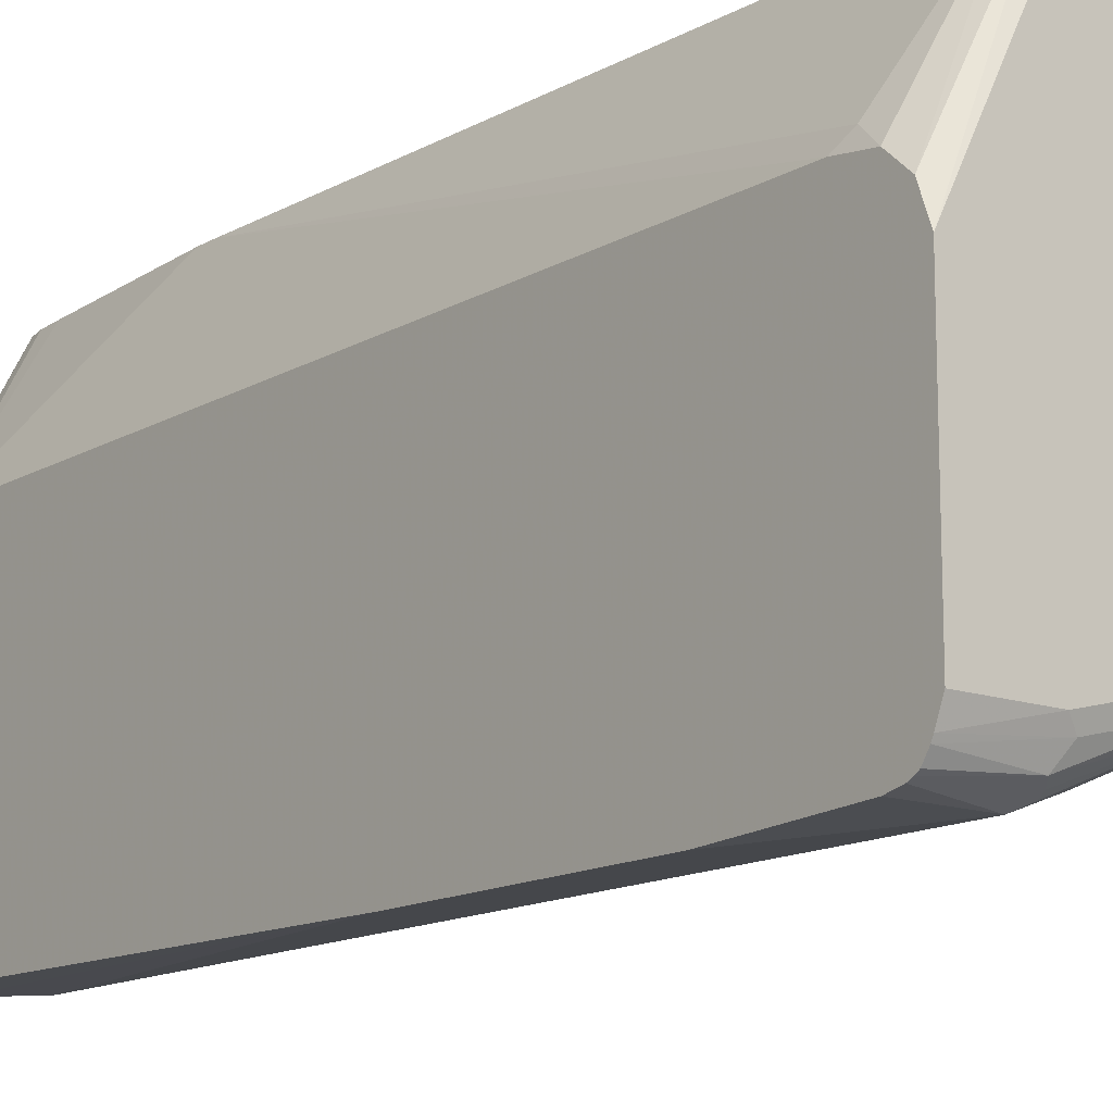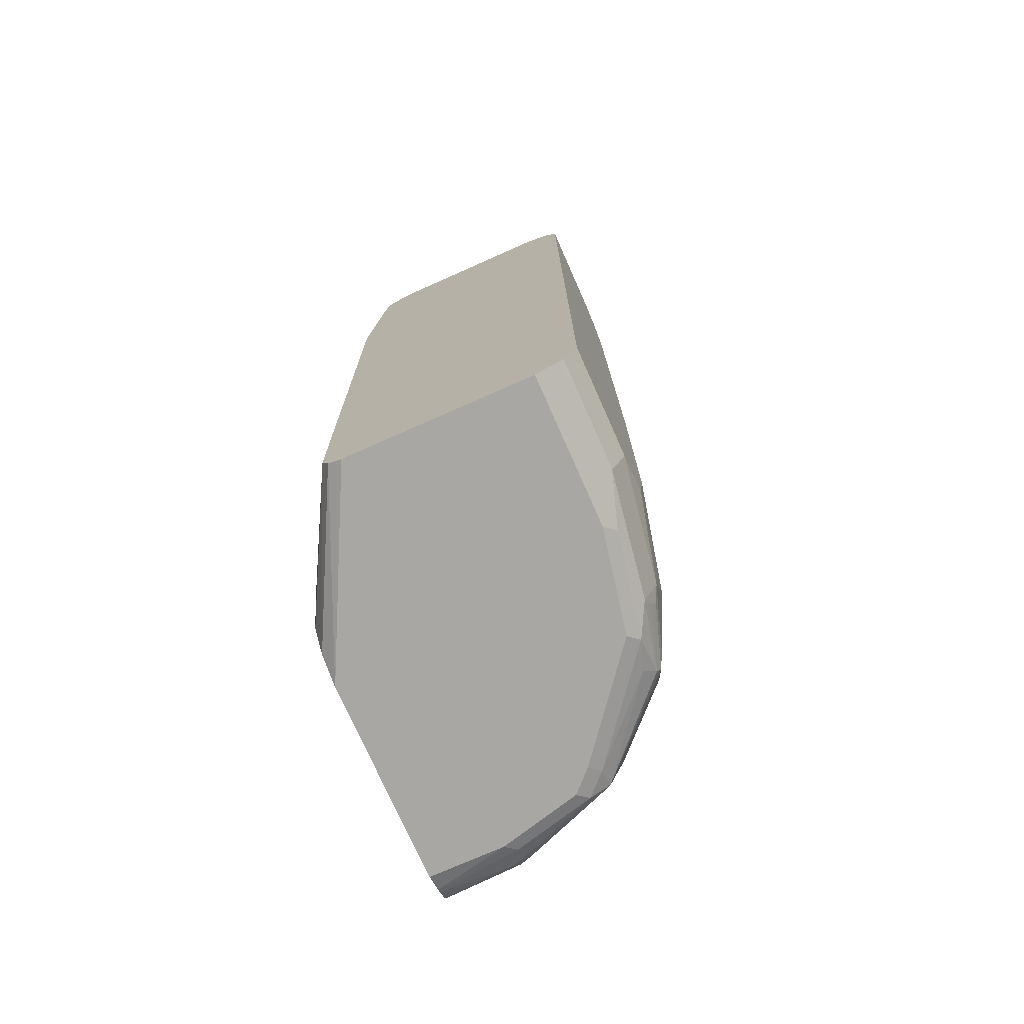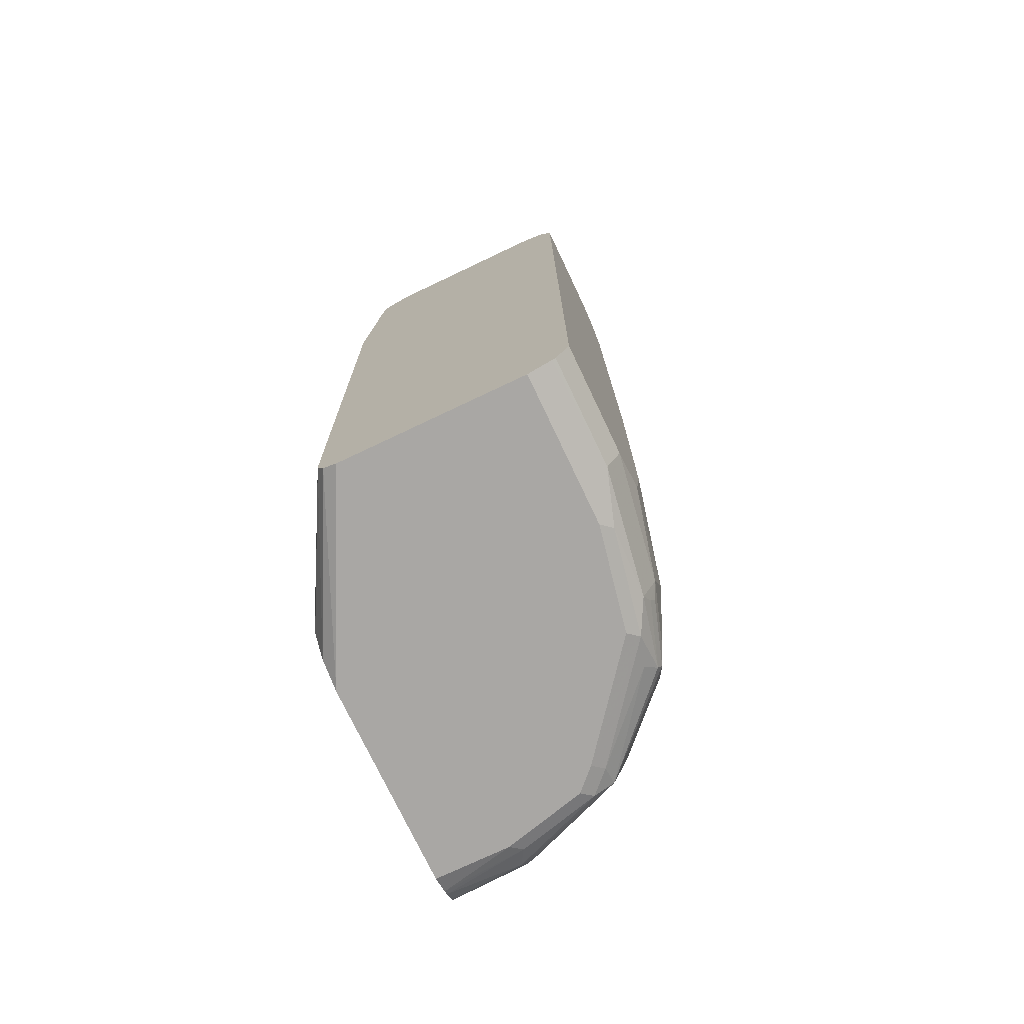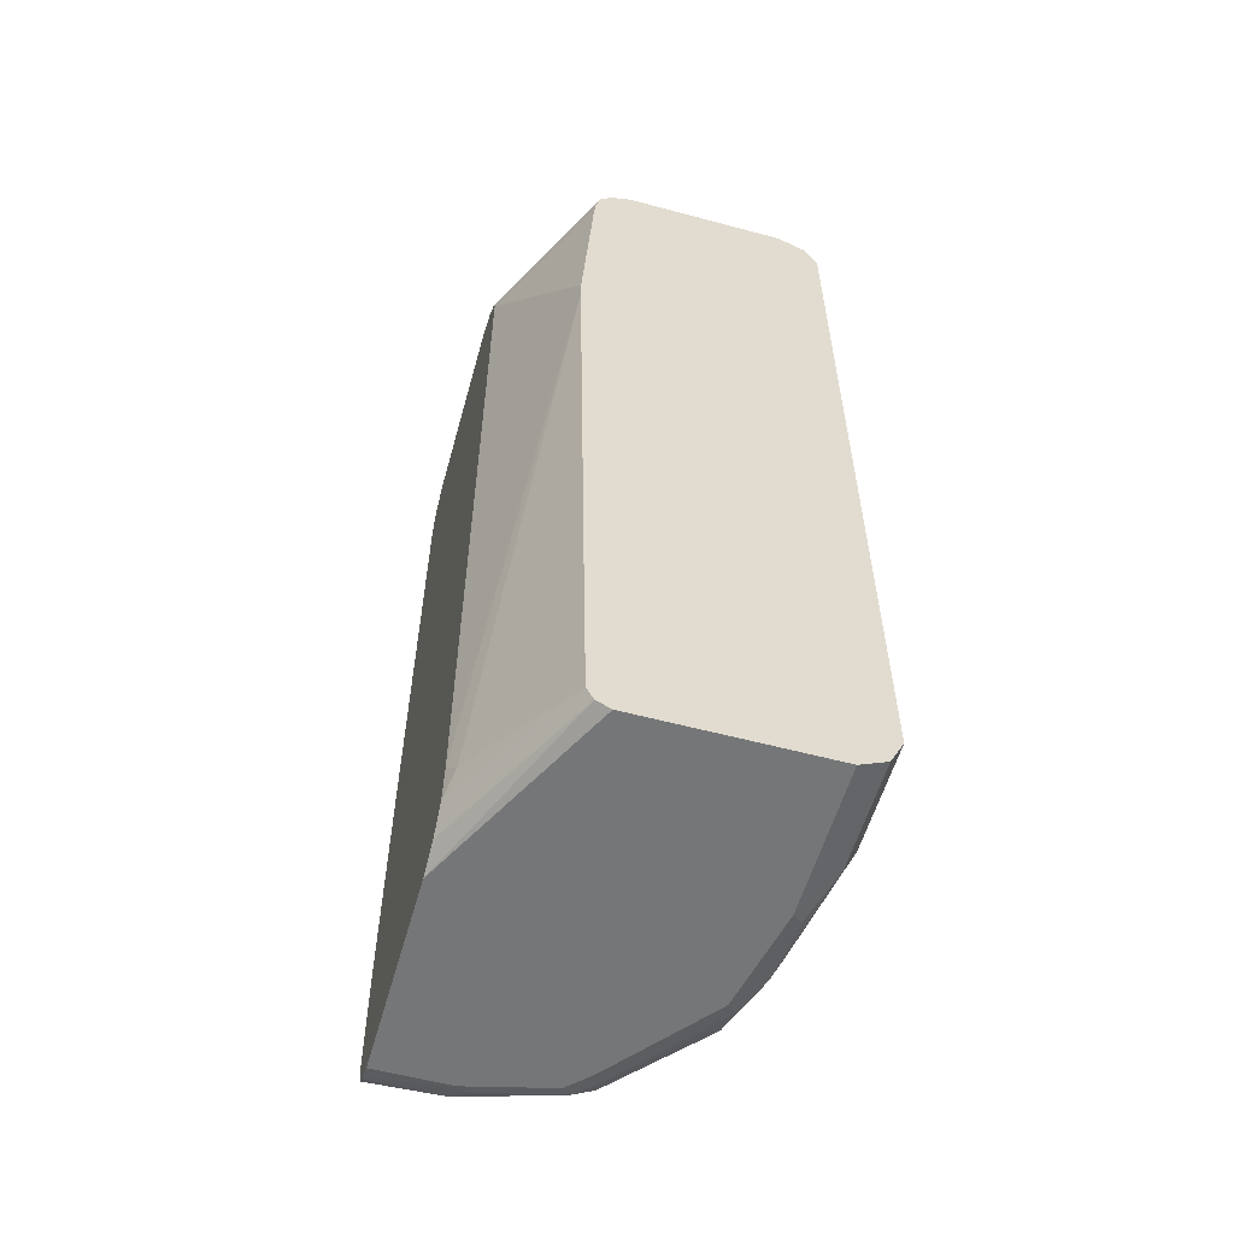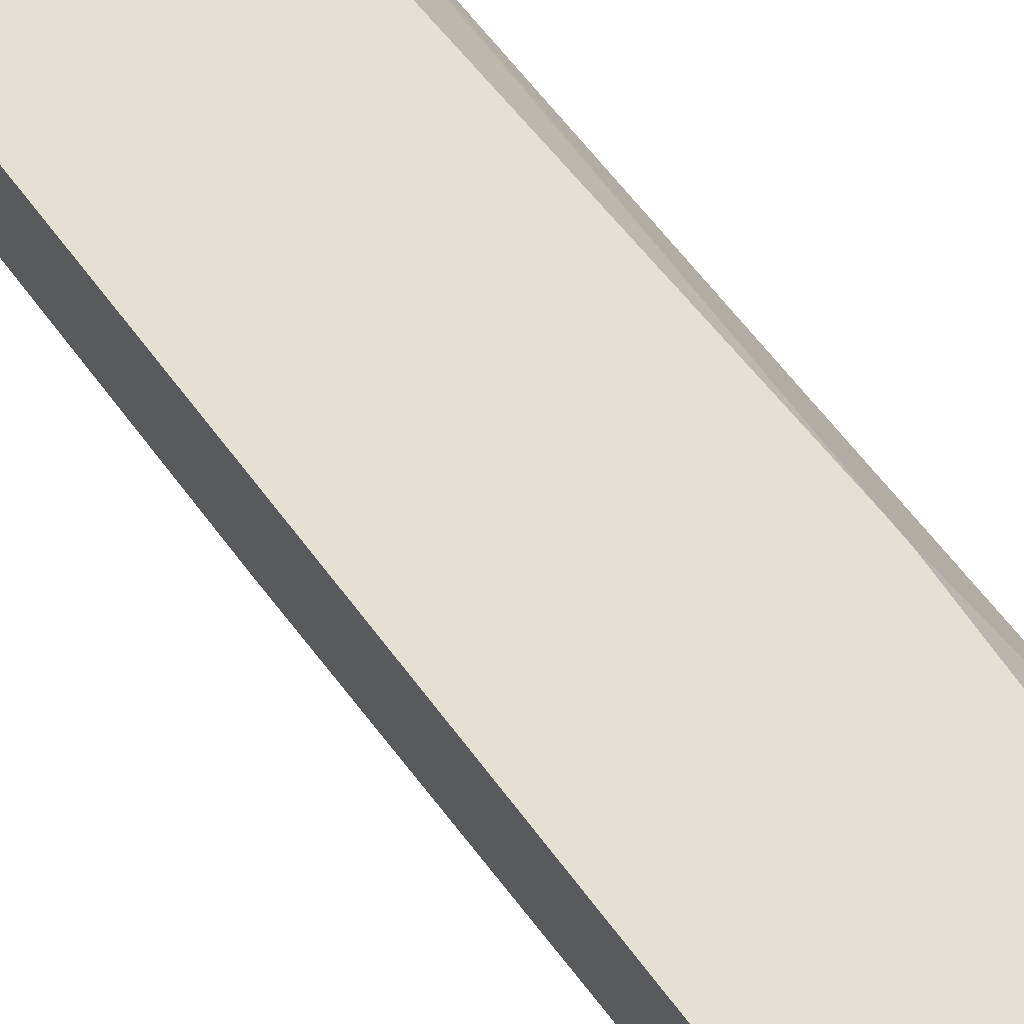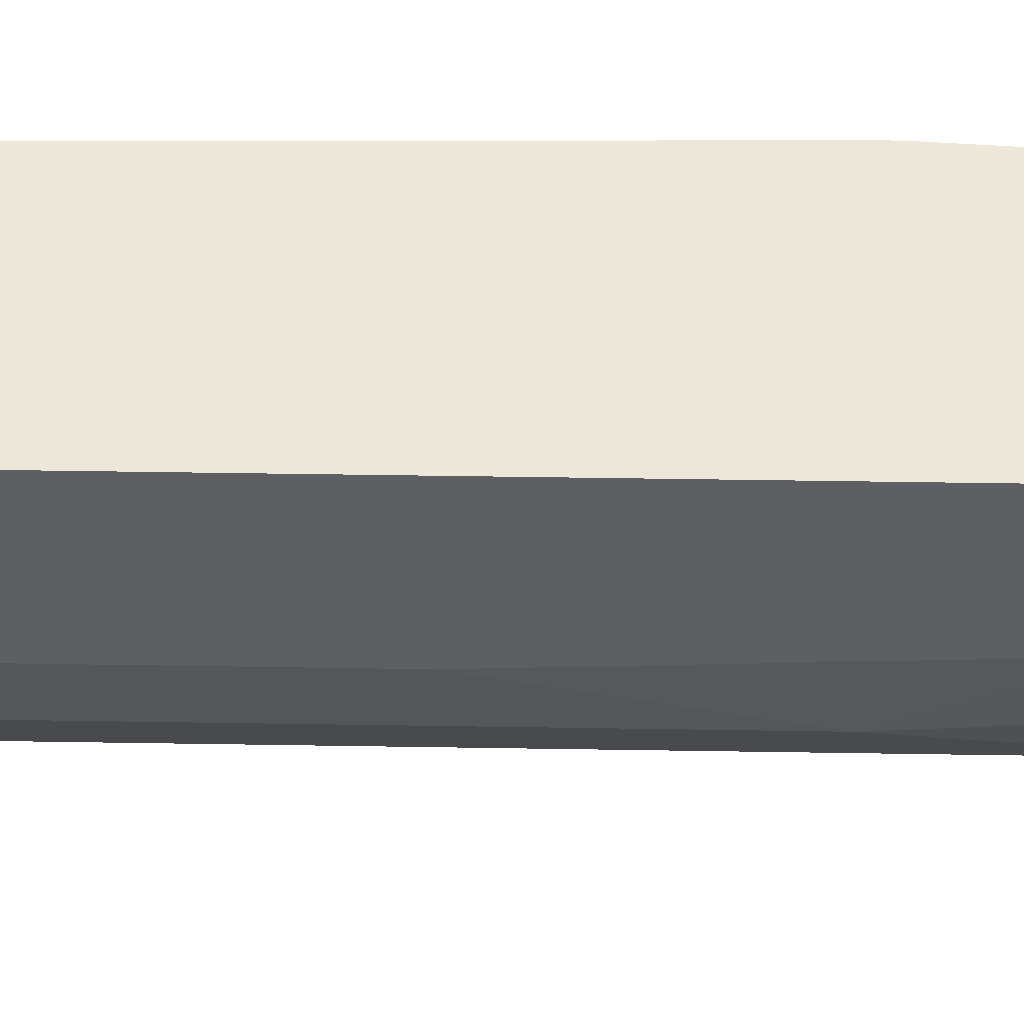
<metadata>
{"format":"obj","ext":"obj","renderer":"f3d","projection":"perspective","resolution":1024,"background":"white","views":[{"elev":-13.8,"azim":-38.3,"up":"+Z"},{"elev":-74.8,"azim":23.9,"up":"+Y"},{"elev":-74.8,"azim":25.4,"up":"+Y"},{"elev":-56.7,"azim":-15.6,"up":"+Y"},{"elev":65.6,"azim":142.8,"up":"+Z"},{"elev":50.1,"azim":91.0,"up":"+Z"}]}
</metadata>
<code>
v 0.3301 -0.6901 -0.02252
v 0.6001 -0.6901 -0.02252
v 0.3225 -0.6863 -0.02252
v 0.1899 -0.6901 -0.3001
v 0.6001 -0.6901 -0.2401
v 0.6351 -0.6725 -0.02252
v 0.3101 -0.68 -0.02252
v 0.1899 -0.674 -0.2561
v 0.1899 -0.6901 -0.6
v 0.5701 -0.6901 -0.39
v 0.6151 -0.6825 -0.2551
v 0.6401 -0.67 -0.1801
v 0.6401 -0.67 -0.02252
v 0.3039 -0.6675 -0.02252
v 0.3001 -0.66 -0.02252
v 0.1899 -0.6424 -0.2276
v 0.1899 -0.6792 -0.6268
v 0.3001 -0.6901 -0.6
v 0.45 -0.6901 -0.5401
v 0.5851 -0.6825 -0.405
v 0.6101 -0.67 -0.36
v 0.6476 -0.6551 -0.02252
v 0.6601 -0.63 -0.1801
v 0.2963 -0.48 -0.02252
v 0.2001 -0.61 -0.2
v 0.1899 -0.5901 -0.2201
v 0.3151 -0.6825 -0.6151
v 0.1899 -0.6759 -0.6333
v 0.4201 -0.6901 -0.5701
v 0.435 -0.6825 -0.5851
v 0.465 -0.6825 -0.555
v 0.5701 -0.6713 -0.45
v 0.5851 -0.6525 -0.4651
v 0.6151 -0.6525 -0.375
v 0.6301 -0.63 -0.36
v 0.6576 -0.6351 -0.02252
v 0.6601 -0.6 -0.2401
v 0.6601 -0.63 -0.02252
v 0.2813 0.2999 -0.02252
v 0.1899 0.6098 -0.2201
v 0.3001 -0.67 -0.64
v 0.1899 -0.6662 -0.6477
v 0.465 -0.6675 -0.5851
v 0.59 -0.64 -0.47
v 0.6201 -0.64 -0.38
v 0.6001 -0.63 -0.45
v 0.6301 -0.57 -0.39
v 0.6601 -0.45 -0.27
v 0.6601 0.63 -0.02252
v 0.2813 0.3299 -0.02252
v 0.2972 0.5924 -0.02252
v 0.3001 0.63 -0.02252
v 0.1899 0.635 -0.2302
v 0.3151 -0.6525 -0.6451
v 0.45 -0.6638 -0.5926
v 0.1899 -0.6593 -0.6517
v 0.3001 -0.63 -0.6601
v 0.4701 -0.64 -0.59
v 0.49 -0.62 -0.5801
v 0.5801 -0.62 -0.49
v 0.6001 0.51 -0.45
v 0.6301 0.2999 -0.39
v 0.6601 -0.05999 -0.27
v 0.6601 0.63 -0.1801
v 0.6489 0.6525 -0.02252
v 0.3057 0.6552 -0.02252
v 0.3085 0.6628 -0.02252
v 0.1899 0.665 -0.2602
v 0.3201 -0.64 -0.6501
v 0.1899 -0.6527 -0.655
v 0.3901 -0.6 -0.63
v 0.4101 -0.61 -0.6201
v 0.1899 -0.63 -0.6601
v 0.1899 -0.4402 -0.6702
v 0.3001 0.57 -0.6601
v 0.49 0.58 -0.5801
v 0.5801 0.52 -0.49
v 0.6301 0.63 -0.36
v 0.6601 0.51 -0.2401
v 0.6601 0.6 -0.2101
v 0.6401 0.67 -0.1901
v 0.6401 0.67 -0.02252
v 0.3114 0.6656 -0.02252
v 0.3151 0.6825 -0.04503
v 0.1899 0.6812 -0.2902
v 0.3901 0.6 -0.63
v 0.4101 0.59 -0.6201
v 0.1899 -0.08012 -0.6702
v 0.2401 0.63 -0.6601
v 0.3851 0.625 -0.6251
v 0.4301 0.61 -0.6101
v 0.465 0.615 -0.5851
v 0.4851 0.605 -0.5751
v 0.52 0.61 -0.55
v 0.55 0.61 -0.52
v 0.5801 0.64 -0.4601
v 0.6101 0.64 -0.4
v 0.6151 0.645 -0.375
v 0.6101 0.67 -0.3401
v 0.6001 0.6901 -0.2101
v 0.6152 0.6825 -0.02252
v 0.3291 0.6797 -0.02252
v 0.3516 0.6882 -0.02252
v 0.3301 0.6901 -0.06006
v 0.1899 0.6901 -0.3301
v 0.1951 0.6825 -0.2851
v 0.4051 0.645 -0.6151
v 0.1899 0.63 -0.6601
v 0.2301 0.65 -0.6501
v 0.2851 0.645 -0.6451
v 0.46 0.64 -0.5801
v 0.495 0.645 -0.555
v 0.5551 0.645 -0.495
v 0.5551 0.675 -0.4651
v 0.5801 0.67 -0.43
v 0.5401 0.6901 -0.42
v 0.5701 0.6901 -0.3301
v 0.6001 0.6901 -0.02252
v 0.3601 0.6901 -0.02252
v 0.1899 0.6901 -0.6
v 0.3401 0.67 -0.6101
v 0.4301 0.67 -0.5801
v 0.465 0.675 -0.555
v 0.1899 0.67 -0.64
v 0.22 0.67 -0.64
v 0.4851 0.665 -0.5451
v 0.48 0.6901 -0.51
v 0.2101 0.6901 -0.6
v 0.1899 0.6701 -0.6399
v 0.3301 0.6901 -0.5701
v 0.4201 0.6901 -0.5401
f 1 2 6
f 64 78 81
f 64 81 65
f 65 81 82
f 67 83 84
f 67 84 68
f 68 84 85
f 71 86 87
f 71 87 72
f 75 89 90
f 75 90 86
f 75 88 89
f 76 87 91
f 76 91 107
f 64 80 78
f 76 107 92
f 76 93 94
f 76 94 95
f 76 95 77
f 77 95 96
f 77 96 97
f 78 97 98
f 78 98 99
f 78 99 81
f 78 80 79
f 81 99 100
f 81 100 101
f 81 101 82
f 83 102 84
f 76 92 93
f 62 79 63
f 62 78 79
f 61 78 62
f 46 77 61
f 46 61 62
f 46 62 47
f 47 62 63
f 47 63 48
f 49 64 65
f 52 66 53
f 53 66 67
f 53 67 68
f 54 57 69
f 54 69 55
f 55 69 58
f 56 70 57
f 57 71 72
f 57 72 58
f 57 58 69
f 57 70 73
f 57 73 74
f 57 74 88
f 57 88 75
f 57 75 86
f 57 86 71
f 58 72 59
f 59 72 87
f 59 87 76
f 59 76 77
f 59 77 60
f 61 77 97
f 61 97 78
f 84 102 103
f 46 60 77
f 84 103 104
f 84 105 106
f 100 105 104
f 100 104 119
f 100 119 118
f 100 118 101
f 103 119 104
f 107 110 121
f 107 121 122
f 107 122 123
f 107 123 112
f 107 112 111
f 109 125 110
f 110 125 121
f 112 126 113
f 100 120 105
f 112 123 126
f 114 126 123
f 114 123 127
f 114 127 116
f 114 116 115
f 120 128 129
f 121 125 128
f 121 128 130
f 121 130 131
f 121 131 122
f 122 131 123
f 123 131 127
f 124 129 125
f 125 129 128
f 113 126 114
f 100 128 120
f 100 130 128
f 100 131 130
f 84 106 85
f 85 106 105
f 86 90 107
f 86 107 91
f 86 91 87
f 88 108 89
f 89 108 124
f 89 124 125
f 89 125 109
f 89 109 110
f 89 110 107
f 89 107 90
f 92 107 111
f 92 111 112
f 92 112 93
f 93 112 94
f 94 112 113
f 94 113 95
f 95 113 96
f 96 113 114
f 96 114 115
f 96 115 97
f 97 115 98
f 98 115 99
f 99 115 116
f 99 116 117
f 100 117 116
f 100 116 127
f 100 127 131
f 84 104 105
f 44 46 45
f 99 117 100
f 43 60 44
f 2 5 6
f 4 7 8
f 4 8 16
f 4 16 26
f 4 26 40
f 4 40 53
f 4 53 68
f 4 68 85
f 4 85 105
f 4 105 120
f 4 120 129
f 4 129 124
f 4 124 108
f 1 5 2
f 4 108 88
f 4 74 73
f 4 73 70
f 4 70 56
f 4 56 42
f 4 42 28
f 4 28 17
f 4 17 9
f 5 10 20
f 5 20 11
f 5 11 12
f 5 12 6
f 6 12 13
f 7 14 8
f 4 88 74
f 1 10 5
f 1 19 10
f 1 29 19
f 44 60 46
f 1 6 13
f 1 13 22
f 1 22 36
f 1 36 38
f 1 38 49
f 1 49 65
f 1 65 82
f 1 82 101
f 1 101 118
f 1 118 119
f 1 119 103
f 1 103 102
f 1 102 83
f 1 83 67
f 1 67 66
f 1 66 52
f 1 52 51
f 1 51 50
f 1 50 39
f 1 39 24
f 1 24 15
f 1 15 14
f 1 14 7
f 1 7 3
f 1 3 4
f 1 4 9
f 1 9 18
f 1 18 29
f 8 14 15
f 8 15 16
f 3 7 4
f 10 19 20
f 26 39 50
f 26 50 40
f 27 30 29
f 27 28 41
f 27 41 30
f 28 42 41
f 30 41 43
f 30 43 31
f 31 43 32
f 32 43 33
f 33 43 44
f 33 44 45
f 33 45 34
f 34 45 35
f 35 45 46
f 35 46 47
f 35 47 37
f 37 47 48
f 40 50 51
f 40 51 52
f 40 52 53
f 41 54 55
f 41 55 43
f 41 42 56
f 41 56 57
f 41 57 54
f 43 55 58
f 9 17 18
f 43 59 60
f 25 39 26
f 24 39 25
f 43 58 59
f 23 49 38
f 23 38 36
f 12 22 13
f 12 21 35
f 12 35 23
f 12 23 22
f 15 24 25
f 15 25 16
f 16 25 26
f 17 27 18
f 17 28 27
f 18 27 29
f 19 29 30
f 19 30 31
f 19 31 20
f 11 21 12
f 20 32 33
f 23 64 49
f 20 31 32
f 23 80 64
f 23 79 80
f 23 63 79
f 23 48 63
f 11 20 21
f 23 35 37
f 22 23 36
f 20 33 21
f 21 34 35
f 21 33 34
f 23 37 48

</code>
